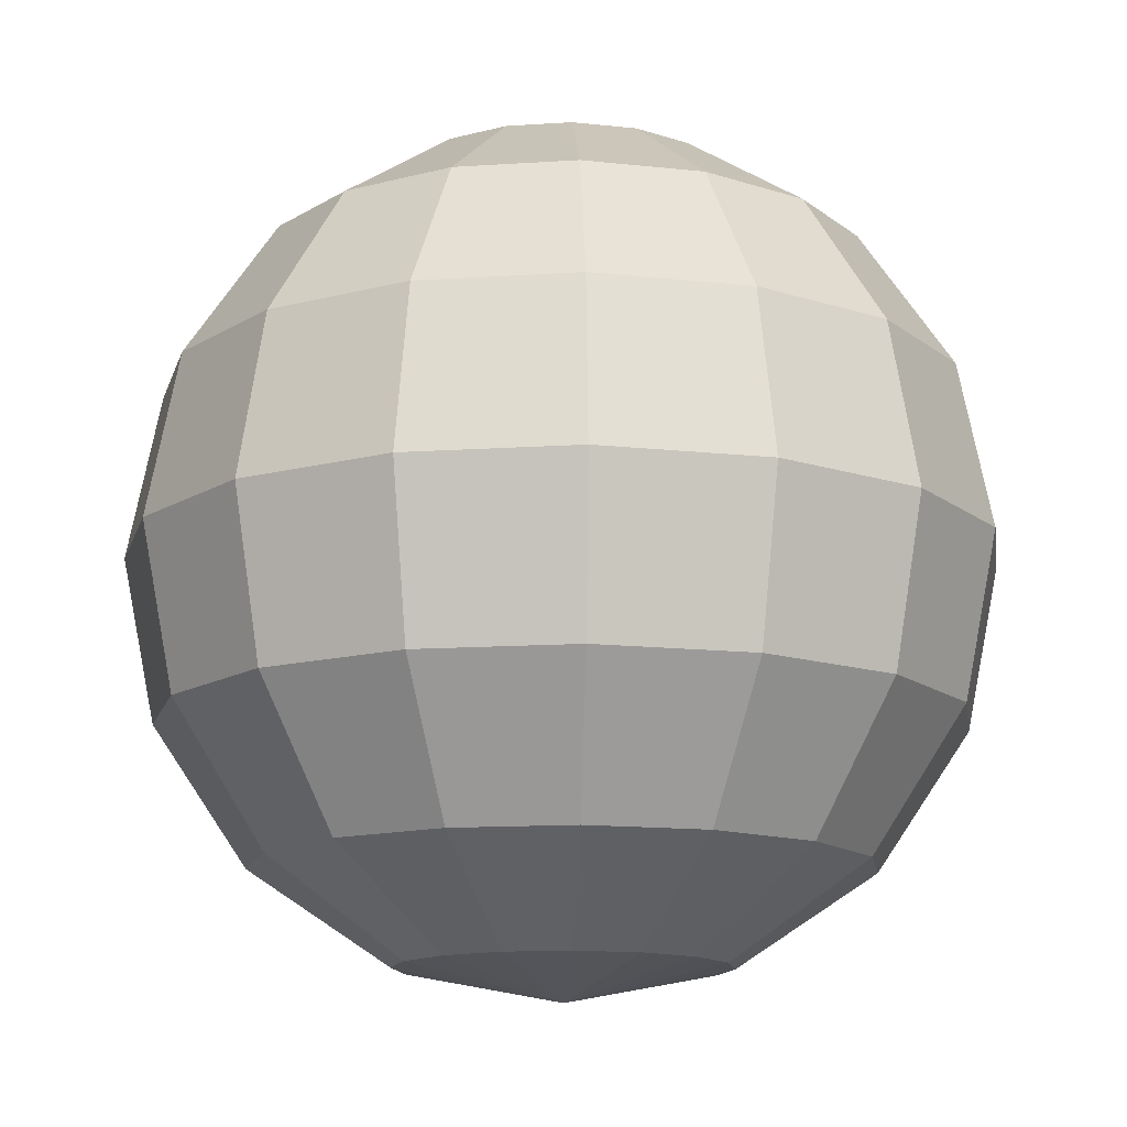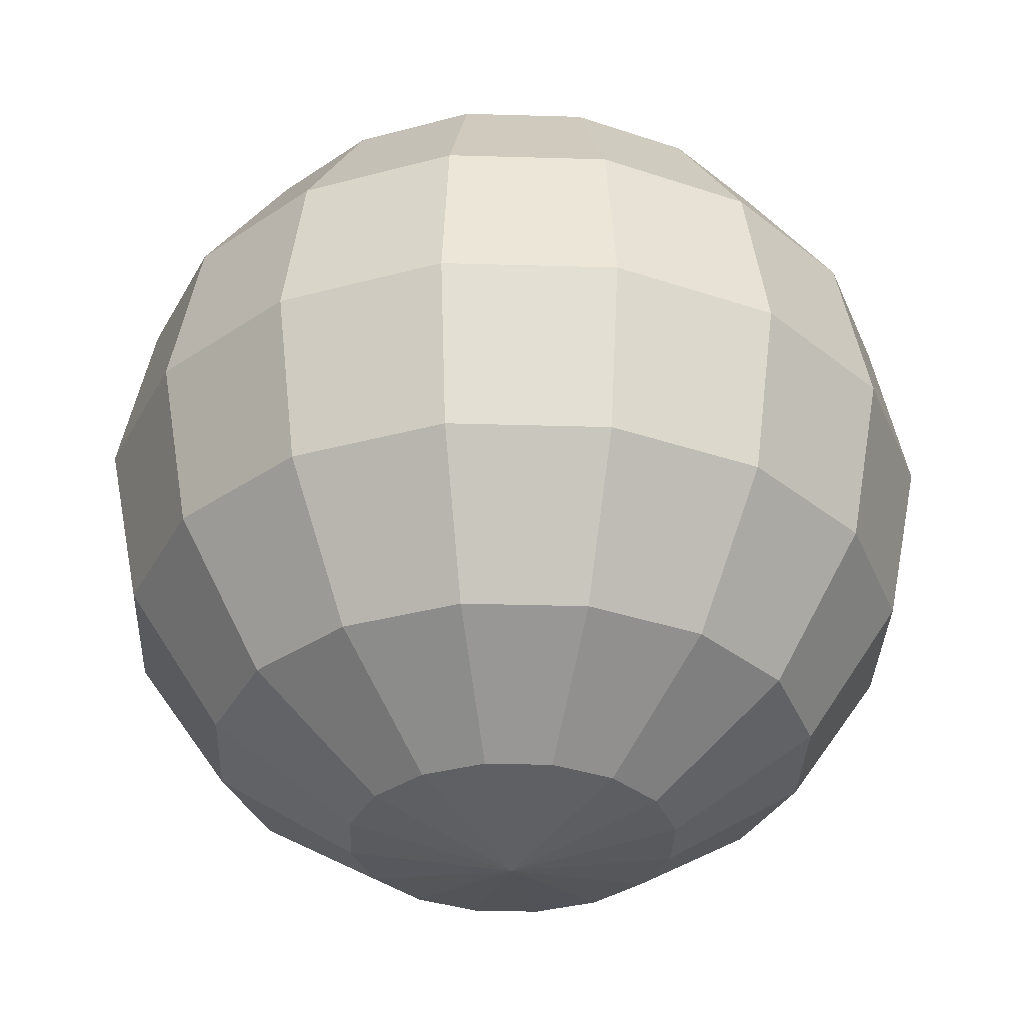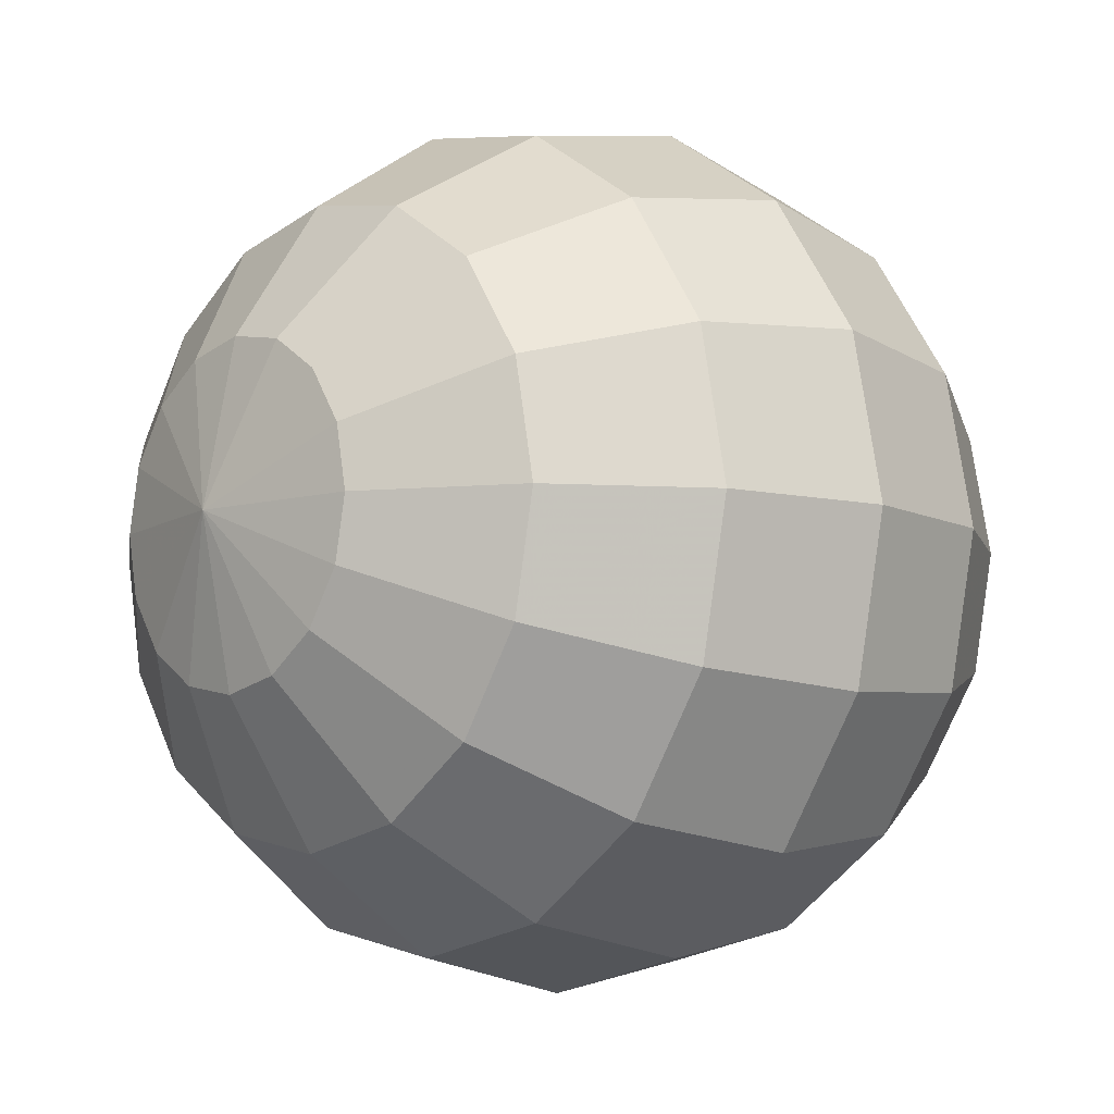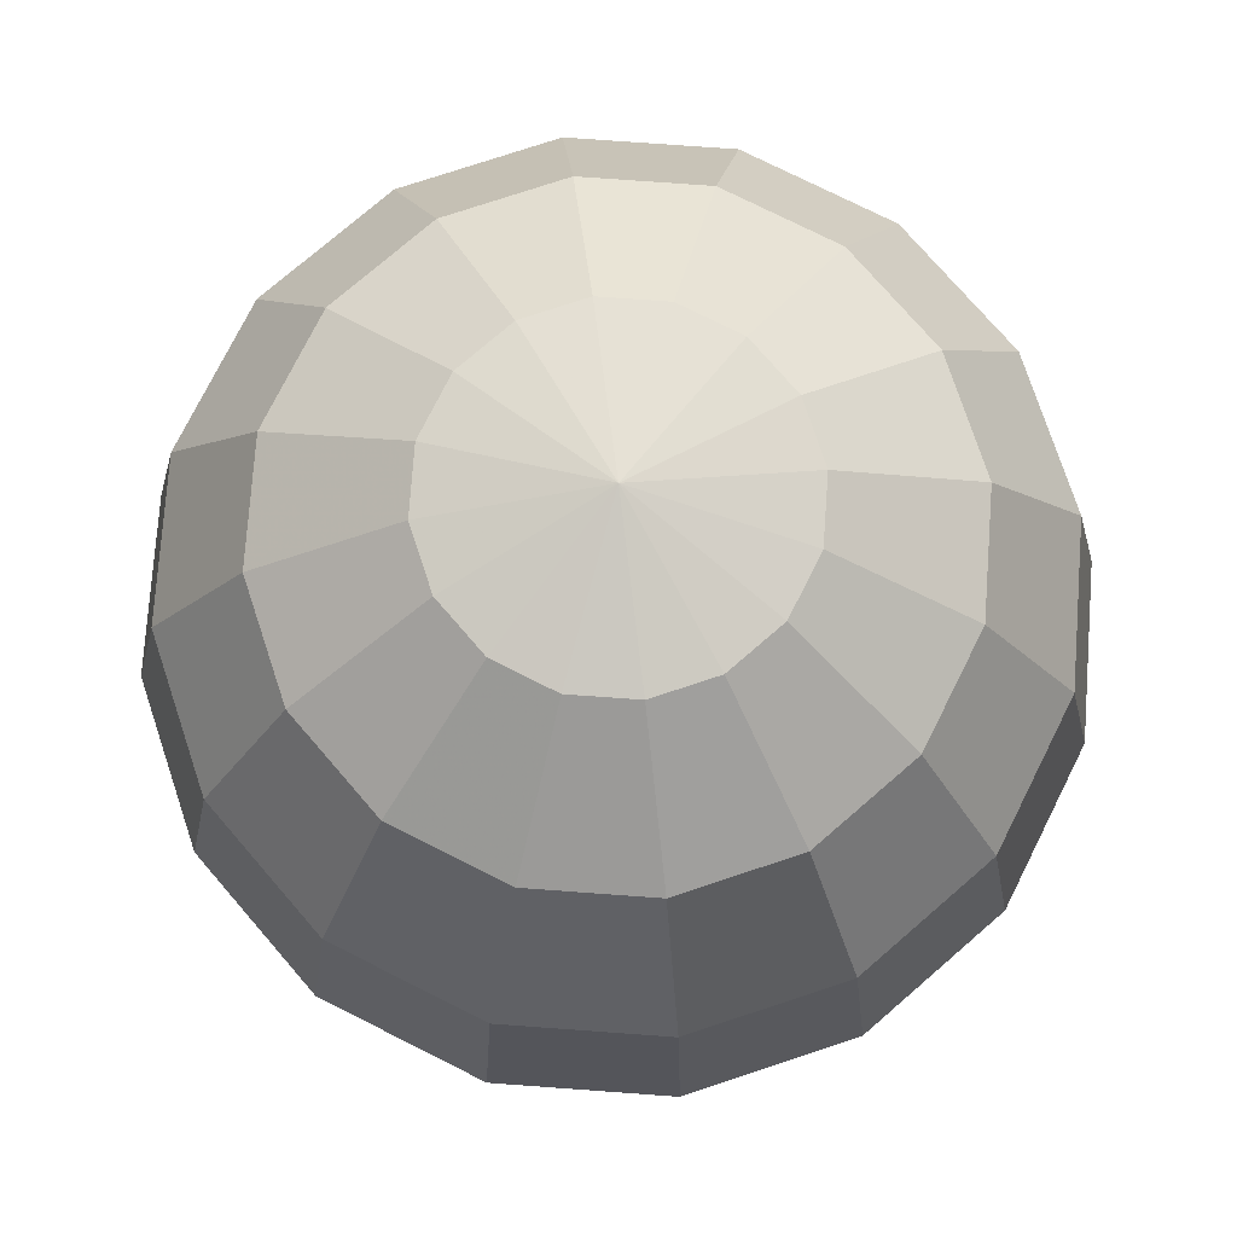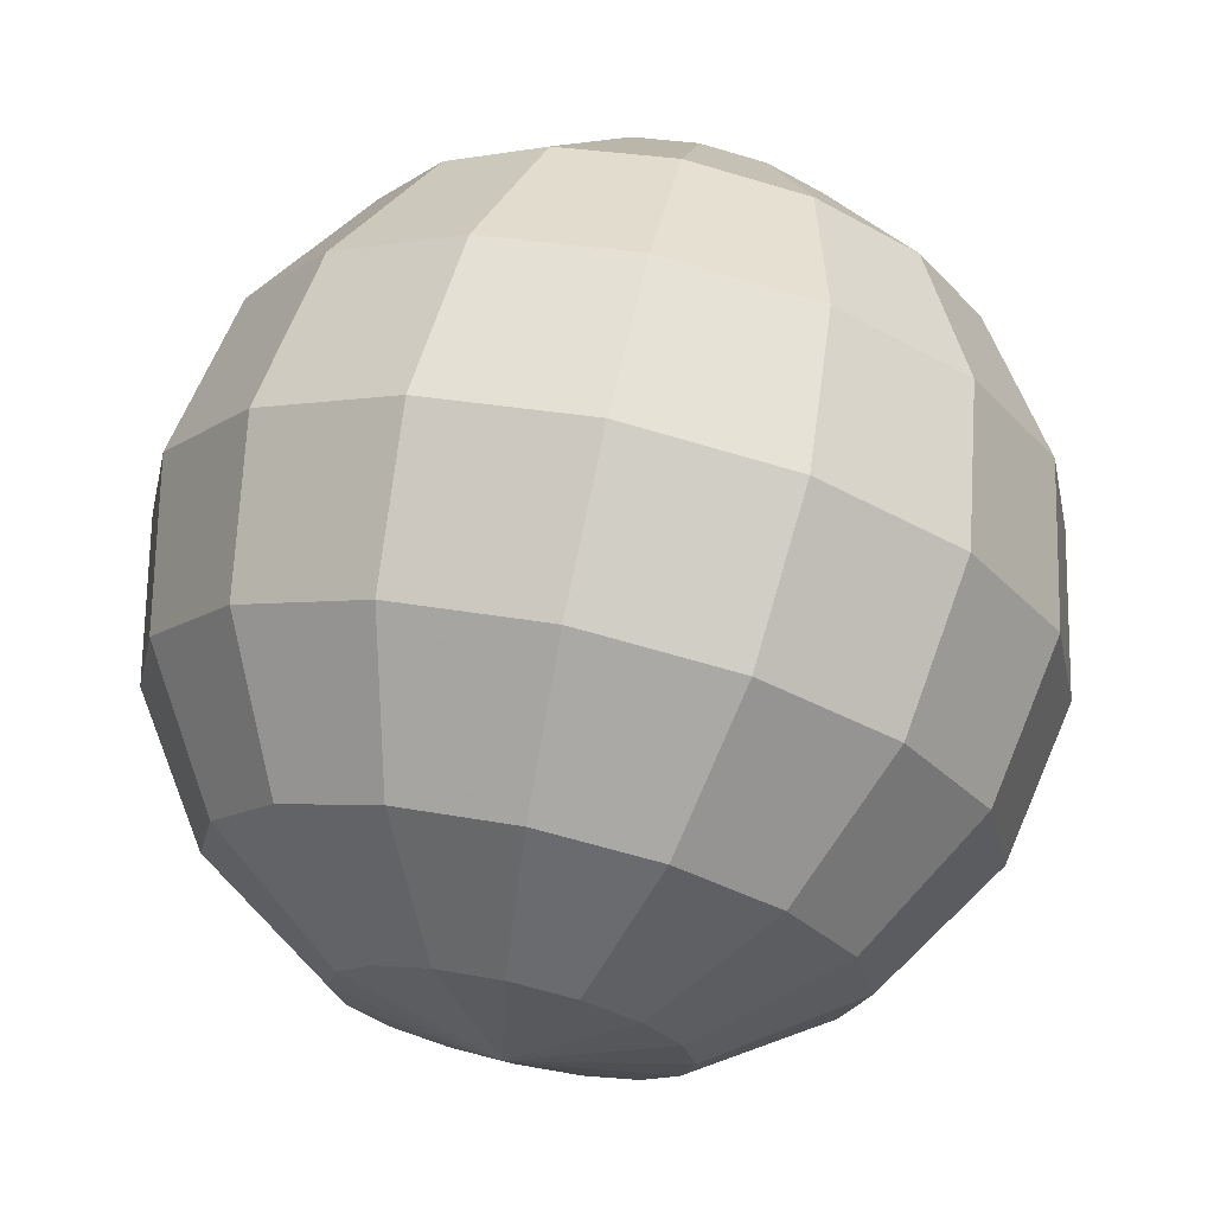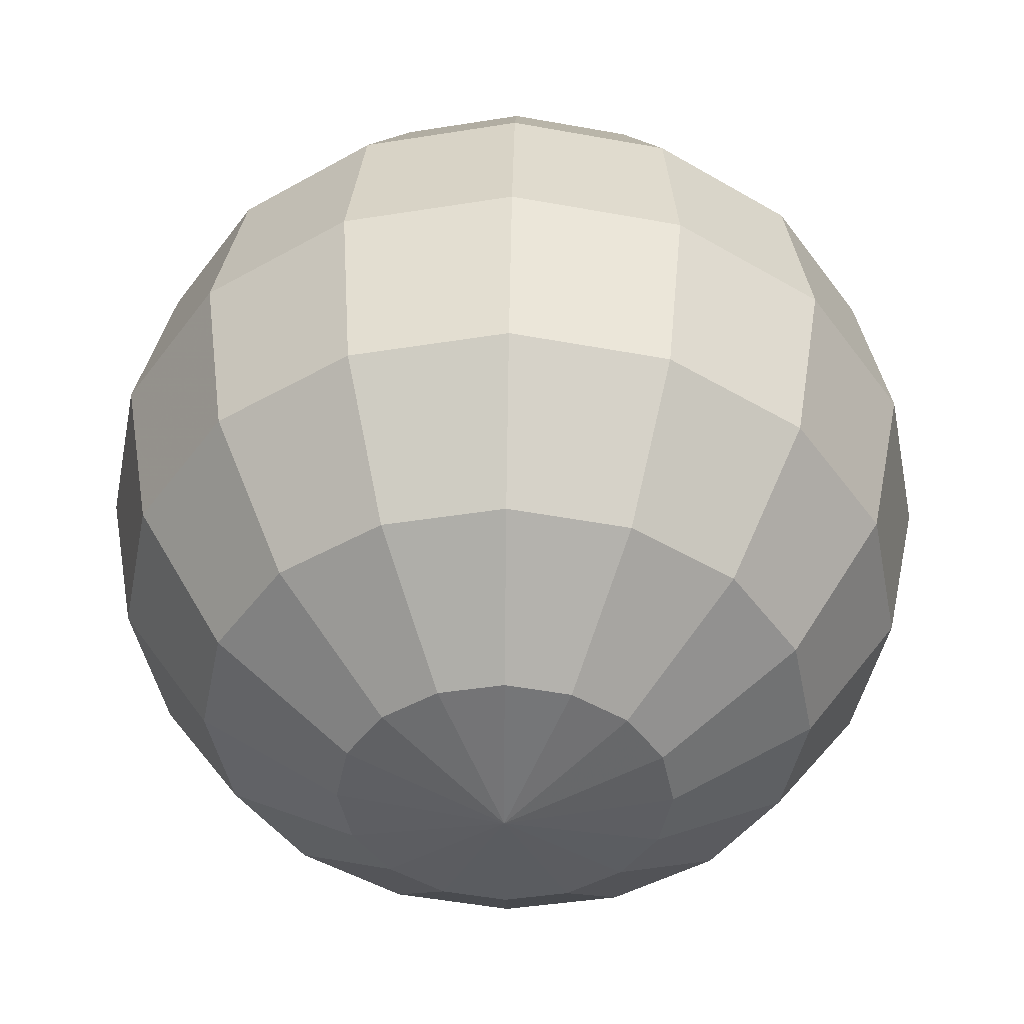
<metadata>
{"format":"obj","ext":"obj","renderer":"f3d","projection":"perspective","resolution":1024,"background":"white","views":[{"elev":-13.5,"azim":-92.8,"up":"+Y"},{"elev":-33.9,"azim":-126.0,"up":"+Y"},{"elev":-8.4,"azim":47.7,"up":"+Z"},{"elev":76.0,"azim":82.9,"up":"+Y"},{"elev":69.8,"azim":12.2,"up":"+Z"},{"elev":44.6,"azim":1.0,"up":"+Z"}]}
</metadata>
<code>
o Sphere
v -0.3827 0.9239 0
v -0.7071 0.7071 0
v -0.9239 0.3827 0
v -1 -0 0
v -0.9239 -0.3827 0
v -0.7071 -0.7071 0
v -0.3827 -0.9239 0
v -0 -1 0
v -0.3536 0.9239 -0.1464
v -0.6533 0.7071 -0.2706
v -0.8536 0.3827 -0.3536
v -0.9239 -0 -0.3827
v -0.8536 -0.3827 -0.3536
v -0.6533 -0.7071 -0.2706
v -0.3536 -0.9239 -0.1464
v -0.2706 0.9239 -0.2706
v -0.5 0.7071 -0.5
v -0.6533 0.3827 -0.6533
v -0.7071 -0 -0.7071
v -0.6533 -0.3827 -0.6533
v -0.5 -0.7071 -0.5
v -0.2706 -0.9239 -0.2706
v -0.1464 0.9239 -0.3536
v -0.2706 0.7071 -0.6533
v -0.3536 0.3827 -0.8536
v -0.3827 -0 -0.9239
v -0.3536 -0.3827 -0.8536
v -0.2706 -0.7071 -0.6533
v -0.1464 -0.9239 -0.3536
v -0 0.9239 -0.3827
v -0 0.7071 -0.7071
v -0 0.3827 -0.9239
v -0 -0 -1
v -0 -0.3827 -0.9239
v -0 -0.7071 -0.7071
v -0 -0.9239 -0.3827
v -0 1 0
v 0.1464 0.9239 -0.3536
v 0.2706 0.7071 -0.6533
v 0.3536 0.3827 -0.8536
v 0.3827 -0 -0.9239
v 0.3536 -0.3827 -0.8536
v 0.2706 -0.7071 -0.6533
v 0.1464 -0.9239 -0.3536
v 0.2706 0.9239 -0.2706
v 0.5 0.7071 -0.5
v 0.6533 0.3827 -0.6533
v 0.7071 -0 -0.7071
v 0.6533 -0.3827 -0.6533
v 0.5 -0.7071 -0.5
v 0.2706 -0.9239 -0.2706
v 0.3536 0.9239 -0.1464
v 0.6533 0.7071 -0.2706
v 0.8536 0.3827 -0.3536
v 0.9239 -0 -0.3827
v 0.8536 -0.3827 -0.3536
v 0.6533 -0.7071 -0.2706
v 0.3536 -0.9239 -0.1464
v 0.3827 0.9239 0
v 0.7071 0.7071 0
v 0.9239 0.3827 0
v 1 -0 0
v 0.9239 -0.3827 0
v 0.7071 -0.7071 0
v 0.3827 -0.9239 0
v 0.3536 0.9239 0.1464
v 0.6533 0.7071 0.2706
v 0.8536 0.3827 0.3536
v 0.9239 -0 0.3827
v 0.8536 -0.3827 0.3536
v 0.6533 -0.7071 0.2706
v 0.3536 -0.9239 0.1464
v 0.2706 0.9239 0.2706
v 0.5 0.7071 0.5
v 0.6533 0.3827 0.6533
v 0.7071 -0 0.7071
v 0.6533 -0.3827 0.6533
v 0.5 -0.7071 0.5
v 0.2706 -0.9239 0.2706
v 0.1464 0.9239 0.3536
v 0.2706 0.7071 0.6533
v 0.3536 0.3827 0.8536
v 0.3827 -0 0.9239
v 0.3536 -0.3827 0.8536
v 0.2706 -0.7071 0.6533
v 0.1464 -0.9239 0.3536
v -0 0.9239 0.3827
v -0 0.7071 0.7071
v -1e-06 0.3827 0.9239
v -1e-06 -0 1
v -1e-06 -0.3827 0.9239
v -0 -0.7071 0.7071
v -0 -0.9239 0.3827
v -0.1464 0.9239 0.3536
v -0.2706 0.7071 0.6533
v -0.3536 0.3827 0.8536
v -0.3827 -0 0.9239
v -0.3536 -0.3827 0.8536
v -0.2706 -0.7071 0.6533
v -0.1464 -0.9239 0.3536
v -0.2706 0.9239 0.2706
v -0.5 0.7071 0.5
v -0.6533 0.3827 0.6533
v -0.7071 -0 0.7071
v -0.6533 -0.3827 0.6533
v -0.5 -0.7071 0.5
v -0.2706 -0.9239 0.2706
v -0.3536 0.9239 0.1464
v -0.6533 0.7071 0.2706
v -0.8536 0.3827 0.3536
v -0.9239 -0 0.3827
v -0.8536 -0.3827 0.3536
v -0.6533 -0.7071 0.2706
v -0.3536 -0.9239 0.1464
f 3 2 10 11
f 6 5 13 14
f 4 3 11 12
f 2 1 9 10
f 7 6 14 15
f 5 4 12 13
f 14 13 20 21
f 12 11 18 19
f 10 9 16 17
f 15 14 21 22
f 13 12 19 20
f 11 10 17 18
f 22 21 28 29
f 20 19 26 27
f 18 17 24 25
f 21 20 27 28
f 19 18 25 26
f 17 16 23 24
f 27 26 33 34
f 25 24 31 32
f 28 27 34 35
f 26 25 32 33
f 24 23 30 31
f 29 28 35 36
f 35 34 42 43
f 33 32 40 41
f 31 30 38 39
f 36 35 43 44
f 34 33 41 42
f 32 31 39 40
f 41 40 47 48
f 39 38 45 46
f 44 43 50 51
f 42 41 48 49
f 40 39 46 47
f 43 42 49 50
f 51 50 57 58
f 49 48 55 56
f 47 46 53 54
f 50 49 56 57
f 48 47 54 55
f 46 45 52 53
f 54 53 60 61
f 57 56 63 64
f 55 54 61 62
f 53 52 59 60
f 58 57 64 65
f 56 55 62 63
f 64 63 70 71
f 62 61 68 69
f 60 59 66 67
f 65 64 71 72
f 63 62 69 70
f 61 60 67 68
f 67 66 73 74
f 72 71 78 79
f 70 69 76 77
f 68 67 74 75
f 71 70 77 78
f 69 68 75 76
f 79 78 85 86
f 77 76 83 84
f 75 74 81 82
f 78 77 84 85
f 76 75 82 83
f 74 73 80 81
f 85 84 91 92
f 83 82 89 90
f 81 80 87 88
f 86 85 92 93
f 84 83 90 91
f 82 81 88 89
f 92 91 98 99
f 90 89 96 97
f 88 87 94 95
f 93 92 99 100
f 91 90 97 98
f 89 88 95 96
f 100 99 106 107
f 98 97 104 105
f 96 95 102 103
f 99 98 105 106
f 97 96 103 104
f 95 94 101 102
f 105 104 111 112
f 103 102 109 110
f 106 105 112 113
f 104 103 110 111
f 102 101 108 109
f 107 106 113 114
f 1 37 9
f 8 7 15
f 9 37 16
f 8 15 22
f 16 37 23
f 8 22 29
f 23 37 30
f 8 29 36
f 8 36 44
f 30 37 38
f 38 37 45
f 8 44 51
f 45 37 52
f 8 51 58
f 52 37 59
f 8 58 65
f 8 65 72
f 59 37 66
f 66 37 73
f 8 72 79
f 73 37 80
f 8 79 86
f 80 37 87
f 8 86 93
f 87 37 94
f 8 93 100
f 94 37 101
f 8 100 107
f 101 37 108
f 8 107 114
f 8 114 7
f 113 112 5 6
f 111 110 3 4
f 109 108 1 2
f 114 113 6 7
f 112 111 4 5
f 110 109 2 3
f 108 37 1

</code>
